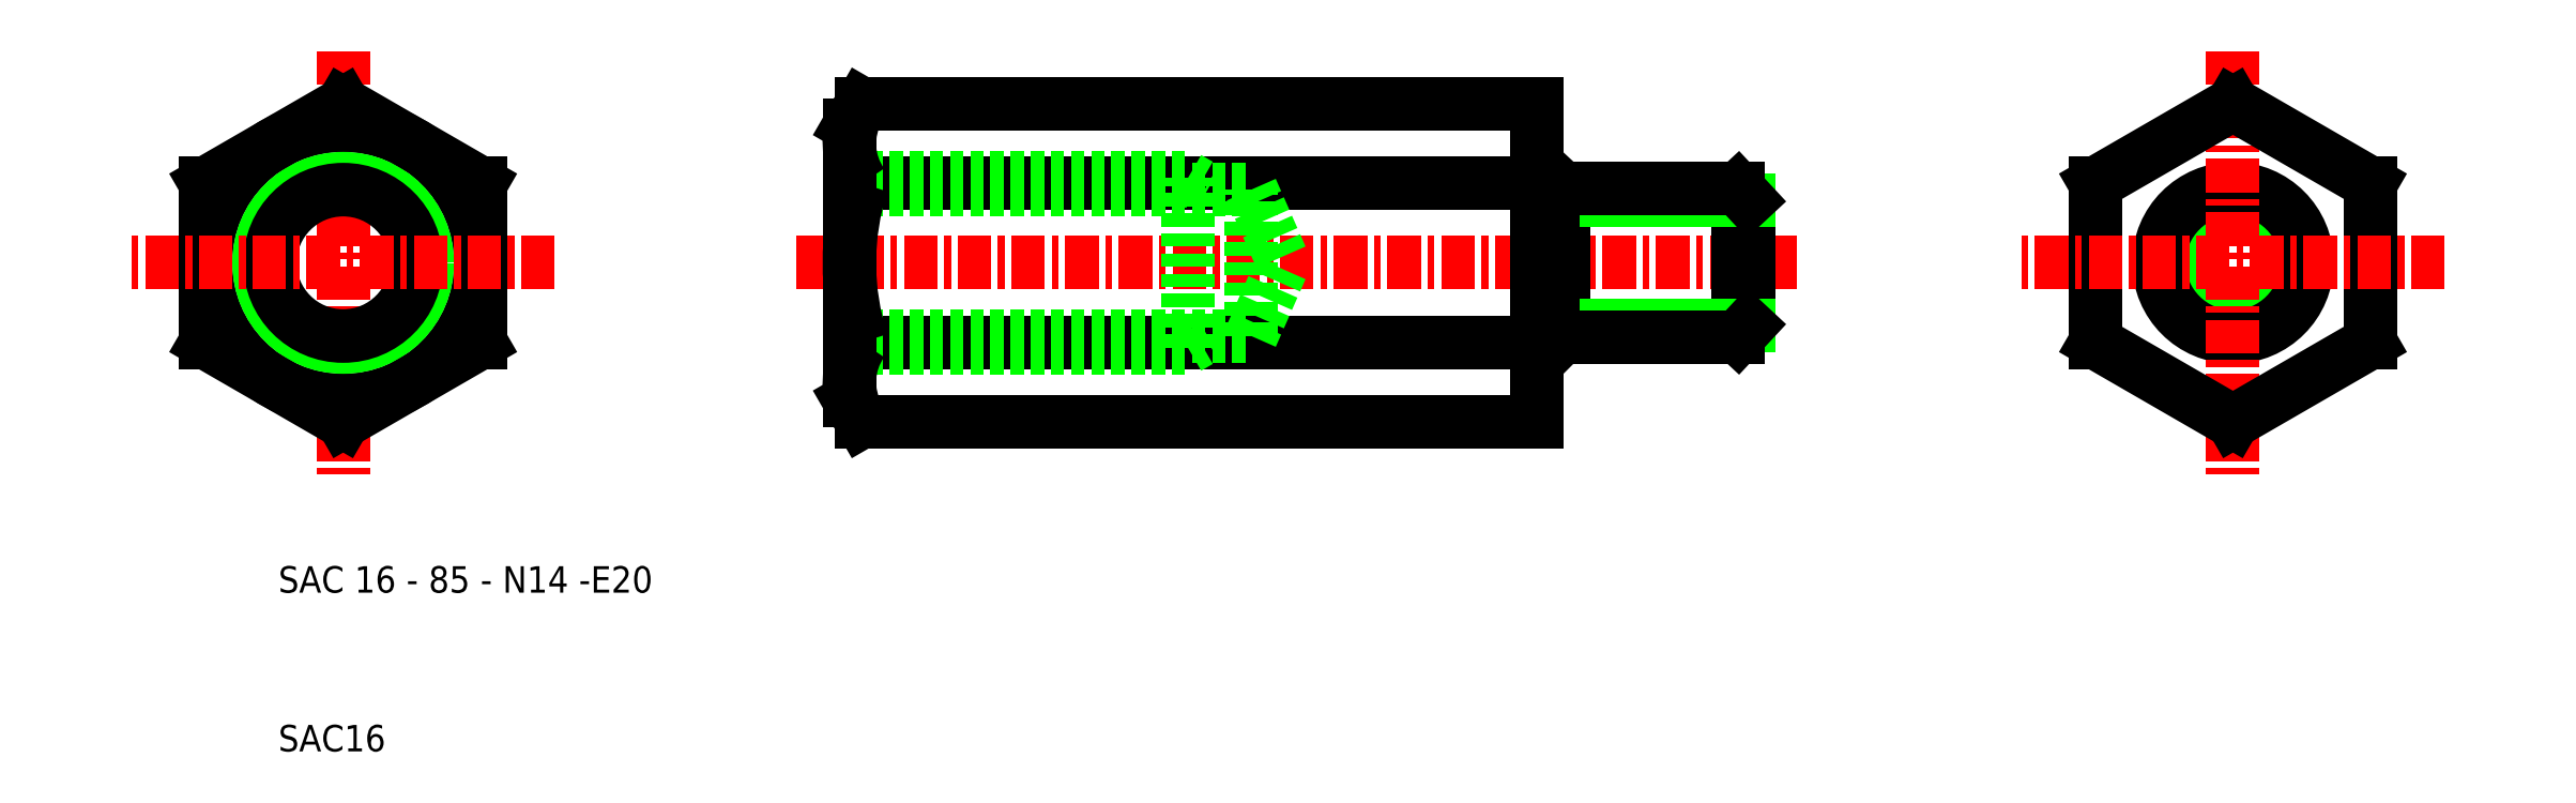
<metadata>
{"format":"dxf","ext":"dxf","renderer":"ezdxf+matplotlib","layout":"modelspace","background":"white","min_lineweight":24,"dpi":150}
</metadata>
<code>
0
SECTION
2
ENTITIES
0
LINE
8
0
10
118.8
20
108.7
30
0
11
182.7
21
108.7
31
0
0
LINE
8
0
10
118.9
20
101.2
30
0
11
182.7
21
101.2
31
0
0
LINE
8
0
10
182.7
20
78.68
30
0
11
118.8
21
78.68
31
0
0
LINE
8
0
10
182.7
20
86.19
30
0
11
118.9
21
86.19
31
0
0
LINE
8
CENTER
10
112.7
20
93.69
30
0
11
207.7
21
93.69
31
0
0
LINE
8
0
10
117.7
20
101.7
30
0
11
149.7
21
101.7
31
0
0
LINE
8
0
10
117.7
20
100.6
30
0
11
155.7
21
100.6
31
0
0
LINE
8
0
10
117.7
20
85.69
30
0
11
149.7
21
85.69
31
0
0
LINE
8
0
10
117.7
20
86.78
30
0
11
155.7
21
86.78
31
0
0
TEXT
8
0
10
63.67
20
47.52
30
0
40
2.5
1
SAC16
0
LINE
8
CENTER
10
69.8
20
113.7
30
0
11
69.8
21
73.68
31
0
0
LINE
8
0
10
82.8
20
86.19
30
0
11
82.8
21
101.2
31
0
0
LINE
8
0
10
117.7
20
80.69
30
0
11
117.7
21
106.7
31
0
0
ARC
8
0
10
141.9
20
93.69
30
0
40
24.21
50
161.9
51
198.1
0
LINE
8
0
10
56.8
20
101.2
30
0
11
56.8
21
86.19
31
0
0
CIRCLE
8
0
10
69.8
20
93.69
30
0
40
13
0
CIRCLE
8
0
10
69.8
20
93.69
30
0
40
7.956
0
CIRCLE
8
0
10
69.8
20
93.69
30
0
40
6.918
0
TEXT
8
0
10
63.67
20
62.52
30
0
40
2.5
1
SAC 16 - 85 - N14 -E20
0
LINE
8
CENTER
10
89.81
20
93.69
30
0
11
49.79
21
93.69
31
0
0
LINE
8
0
10
56.8
20
86.19
30
0
11
69.8
21
78.68
31
0
0
LINE
8
0
10
69.8
20
78.68
30
0
11
82.8
21
86.19
31
0
0
ARC
8
0
10
124.2
20
82.44
30
0
40
6.5
50
144.7
51
210
0
LINE
8
0
10
118.8
20
78.68
30
0
11
117.7
21
80.69
31
0
0
LINE
8
0
10
56.8
20
101.2
30
0
11
69.8
21
108.7
31
0
0
LINE
8
0
10
63.3
20
105
30
0
11
63.3
21
105
31
0
0
LINE
8
0
10
60.05
20
103.1
30
0
11
60.05
21
103.1
31
0
0
LINE
8
0
10
69.8
20
108.7
30
0
11
82.8
21
101.2
31
0
0
ARC
8
0
10
124.2
20
105
30
0
40
6.5
50
150
51
215.3
0
LINE
8
0
10
118.8
20
108.7
30
0
11
117.7
21
106.7
31
0
0
LINE
8
0
10
182.7
20
78.68
30
0
11
182.7
21
108.7
31
0
0
LINE
8
0
10
202.7
20
99.62
30
0
11
202.7
21
87.77
31
0
0
LINE
8
0
10
201.7
20
100.7
30
0
11
201.7
21
86.69
31
0
0
LINE
8
0
10
185.2
20
100.7
30
0
11
185.2
21
86.69
31
0
0
LINE
8
0
10
184.2
20
99.62
30
0
11
184.2
21
87.77
31
0
0
CIRCLE
8
0
10
248.5
20
93.69
30
0
40
5.927
0
CIRCLE
8
0
10
248.5
20
93.69
30
0
40
7
0
LINE
8
0
10
235.5
20
101.2
30
0
11
235.5
21
86.19
31
0
0
LINE
8
0
10
261.5
20
86.19
30
0
11
261.5
21
101.2
31
0
0
LINE
8
CENTER
10
248.5
20
113.7
30
0
11
248.5
21
73.68
31
0
0
LINE
8
0
10
155.7
20
86.78
30
0
11
155.7
21
100.6
31
0
0
LINE
8
0
10
149.7
20
85.69
30
0
11
149.7
21
101.7
31
0
0
LINE
8
0
10
155.7
20
100.6
30
0
11
158.7
21
93.69
31
0
0
LINE
8
0
10
155.7
20
86.78
30
0
11
158.7
21
93.69
31
0
0
LINE
8
0
10
149.7
20
85.69
30
0
11
151.5
21
86.78
31
0
0
LINE
8
0
10
202.7
20
87.77
30
0
11
184.2
21
87.77
31
0
0
LINE
8
0
10
201.7
20
86.69
30
0
11
185.2
21
86.69
31
0
0
LINE
8
0
10
184.2
20
87.77
30
0
11
185.2
21
86.77
31
0
0
LINE
8
0
10
184.2
20
87.77
30
0
11
182.7
21
87.77
31
0
0
LINE
8
0
10
202.7
20
87.77
30
0
11
201.7
21
86.69
31
0
0
LINE
8
0
10
235.5
20
86.19
30
0
11
248.5
21
78.68
31
0
0
LINE
8
CENTER
10
268.5
20
93.69
30
0
11
228.5
21
93.69
31
0
0
LINE
8
0
10
248.5
20
78.68
30
0
11
261.5
21
86.19
31
0
0
LINE
8
0
10
149.7
20
101.7
30
0
11
151.5
21
100.6
31
0
0
LINE
8
0
10
202.7
20
99.62
30
0
11
184.2
21
99.62
31
0
0
LINE
8
0
10
201.7
20
100.7
30
0
11
185.2
21
100.7
31
0
0
LINE
8
0
10
185.2
20
100.7
30
0
11
184.2
21
99.62
31
0
0
LINE
8
0
10
184.2
20
99.62
30
0
11
182.7
21
99.62
31
0
0
LINE
8
0
10
201.7
20
100.7
30
0
11
202.7
21
99.62
31
0
0
LINE
8
0
10
235.5
20
101.2
30
0
11
248.5
21
108.7
31
0
0
LINE
8
0
10
242
20
105
30
0
11
242
21
105
31
0
0
LINE
8
0
10
238.7
20
103.1
30
0
11
238.7
21
103.1
31
0
0
LINE
8
0
10
248.5
20
108.7
30
0
11
261.5
21
101.2
31
0
0
ENDSEC
0
EOF

</code>
